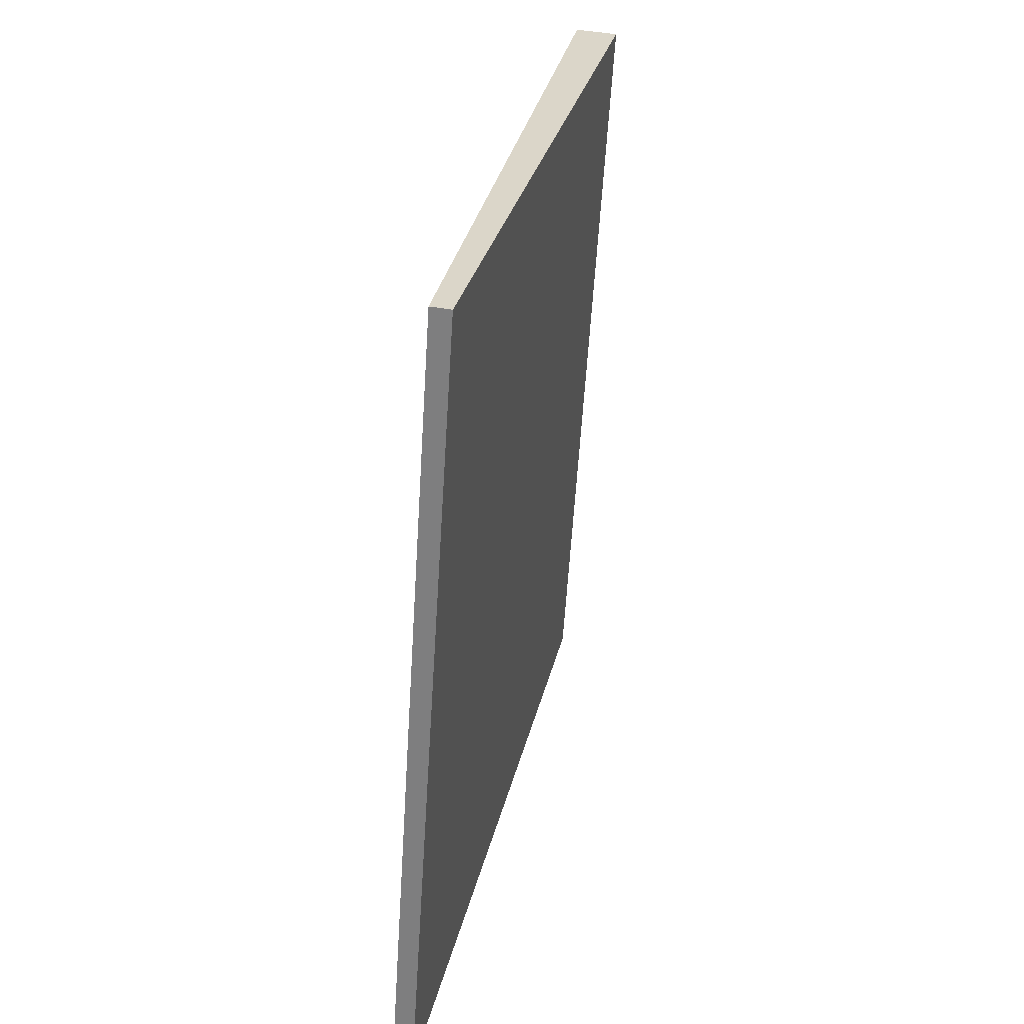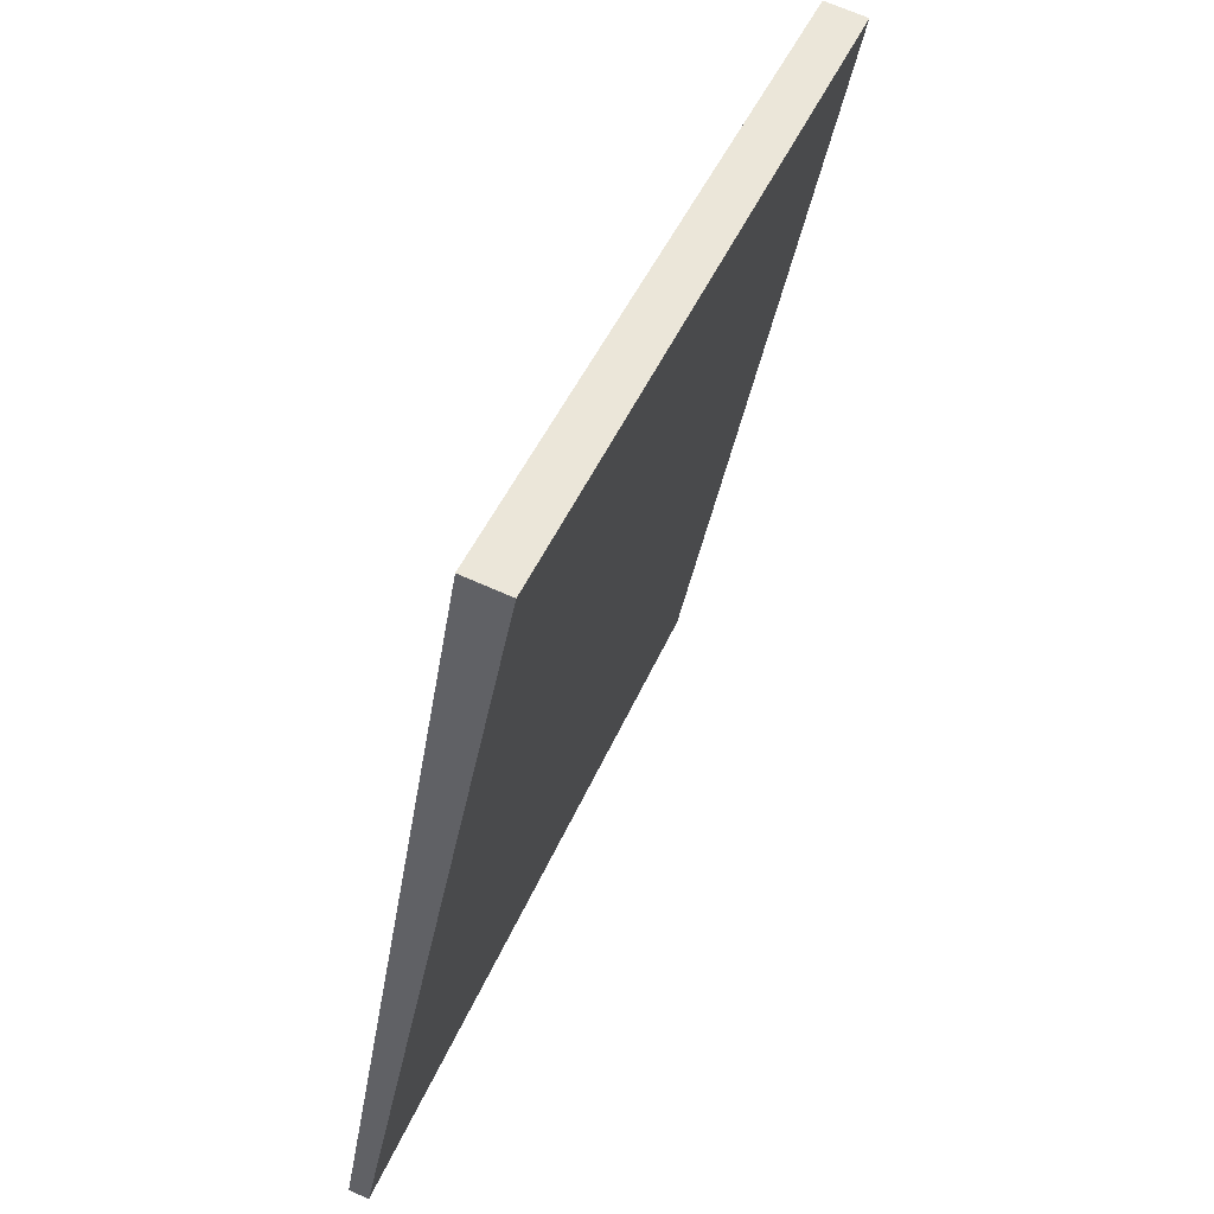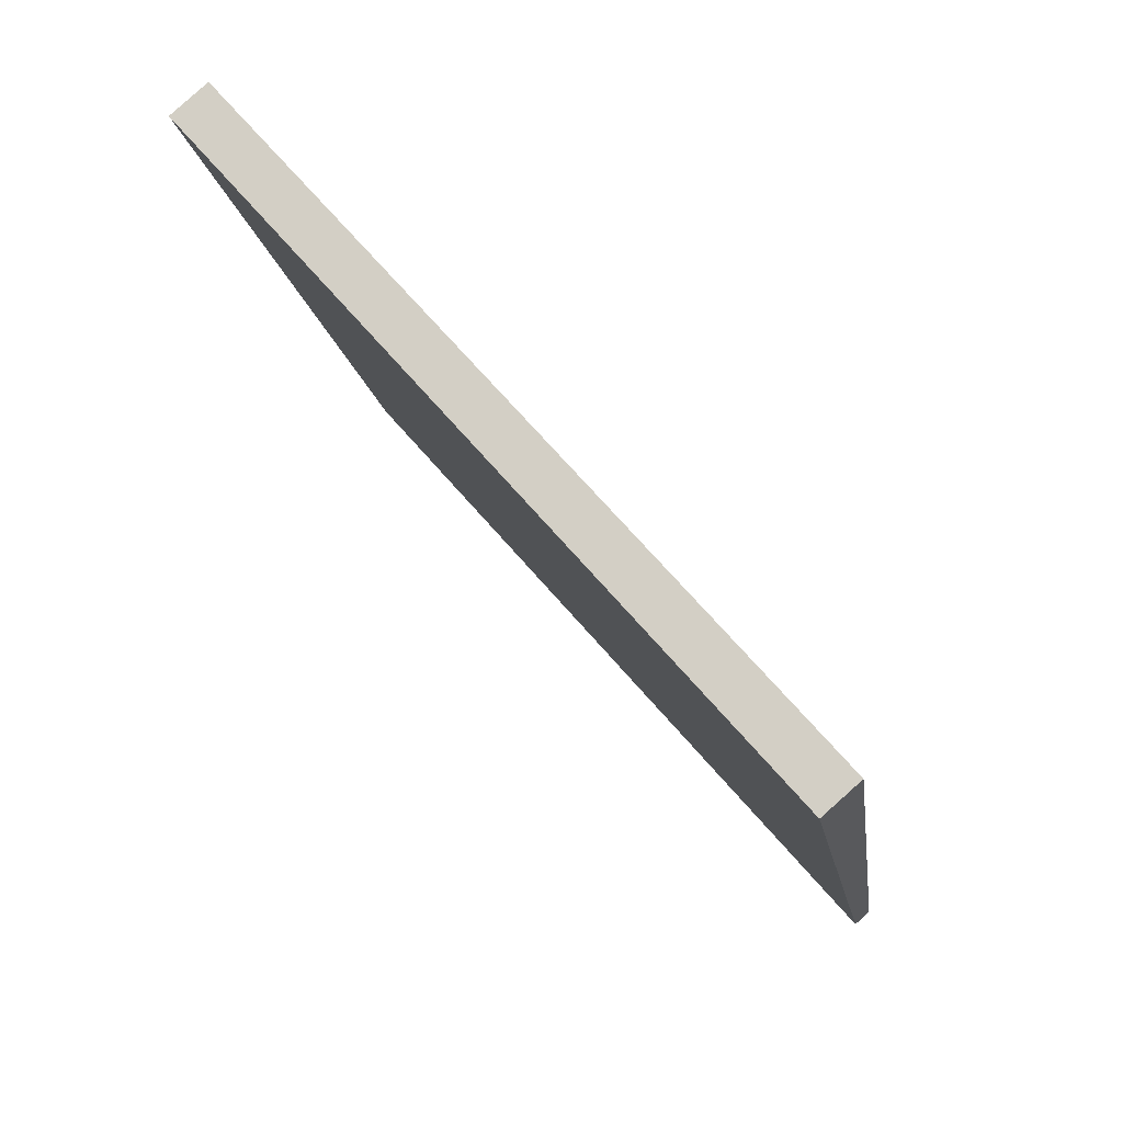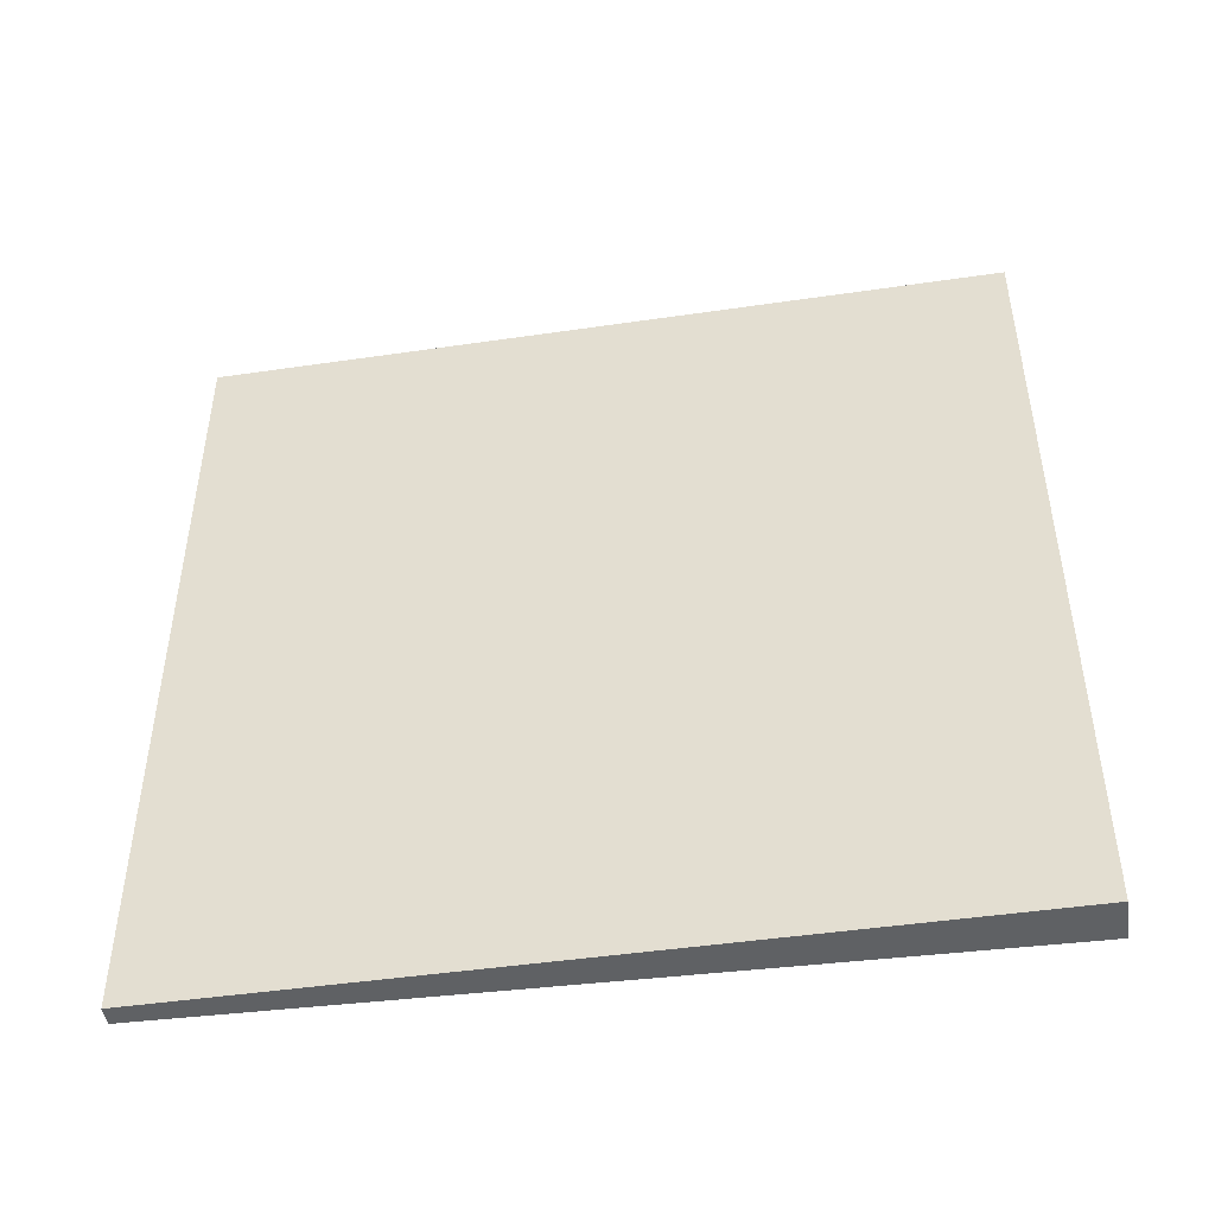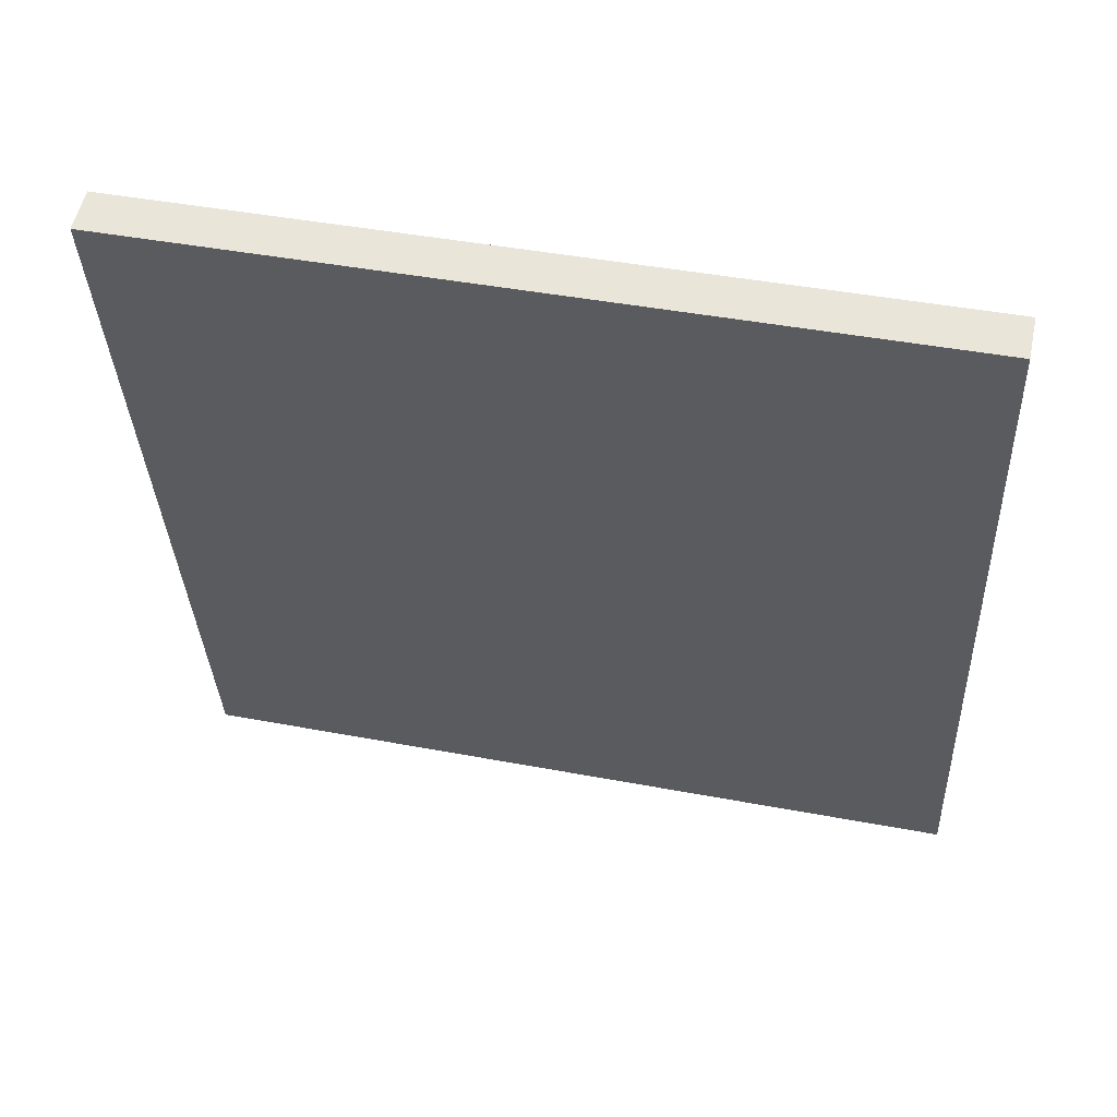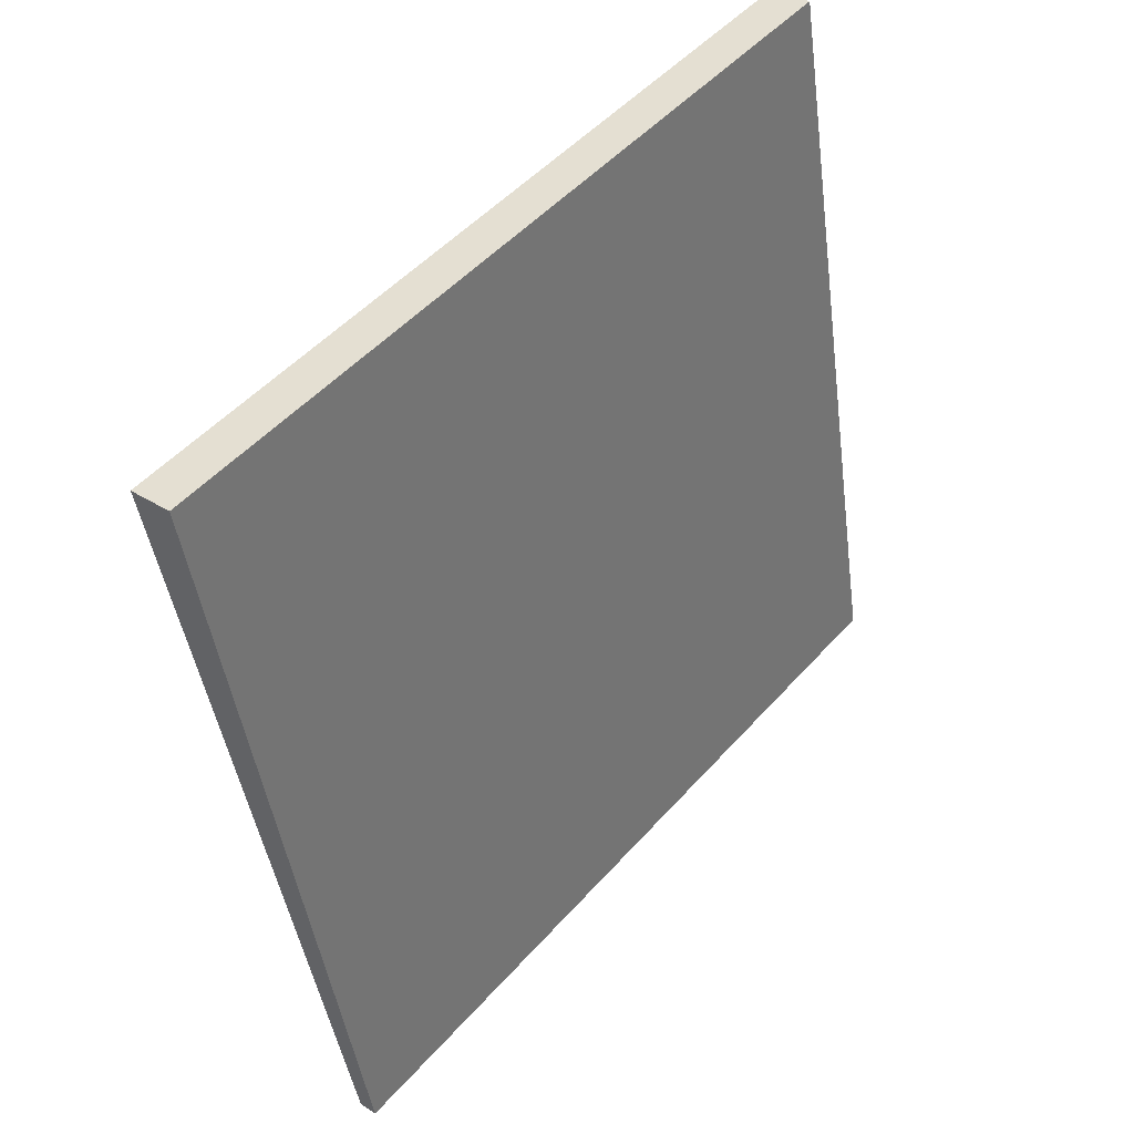
<metadata>
{"format":"obj","ext":"obj","renderer":"f3d","projection":"perspective","resolution":1024,"background":"white","views":[{"elev":-60.8,"azim":-3.6,"up":"+Y"},{"elev":43.1,"azim":21.2,"up":"+Y"},{"elev":67.8,"azim":139.5,"up":"+Y"},{"elev":-46.5,"azim":87.7,"up":"+Z"},{"elev":44.0,"azim":102.5,"up":"+Y"},{"elev":50.2,"azim":-140.1,"up":"+Y"}]}
</metadata>
<code>
v 1.523 81.98 -3.505
v 1.523 81.98 3.505
v 1.693 81.95 -3.505
v 1.693 81.95 3.505
v 2.74 88.88 -3.505
v 2.74 88.88 3.505
v 3.121 88.81 -3.505
v 3.121 88.81 3.505
f 1 3 4
f 4 2 1
f 5 6 8
f 8 7 5
f 1 2 6
f 6 5 1
f 3 7 8
f 8 4 3
f 1 5 7
f 7 3 1
f 2 4 8
f 8 6 2

</code>
